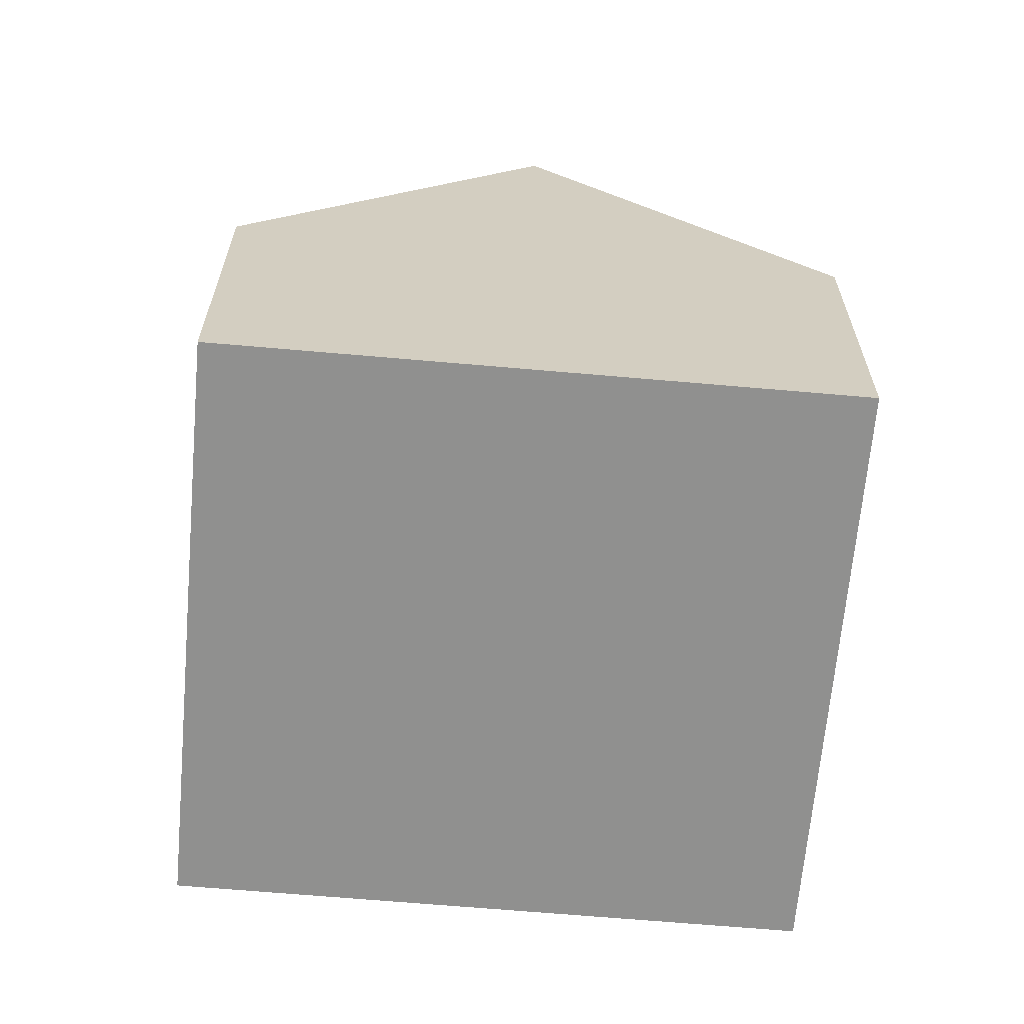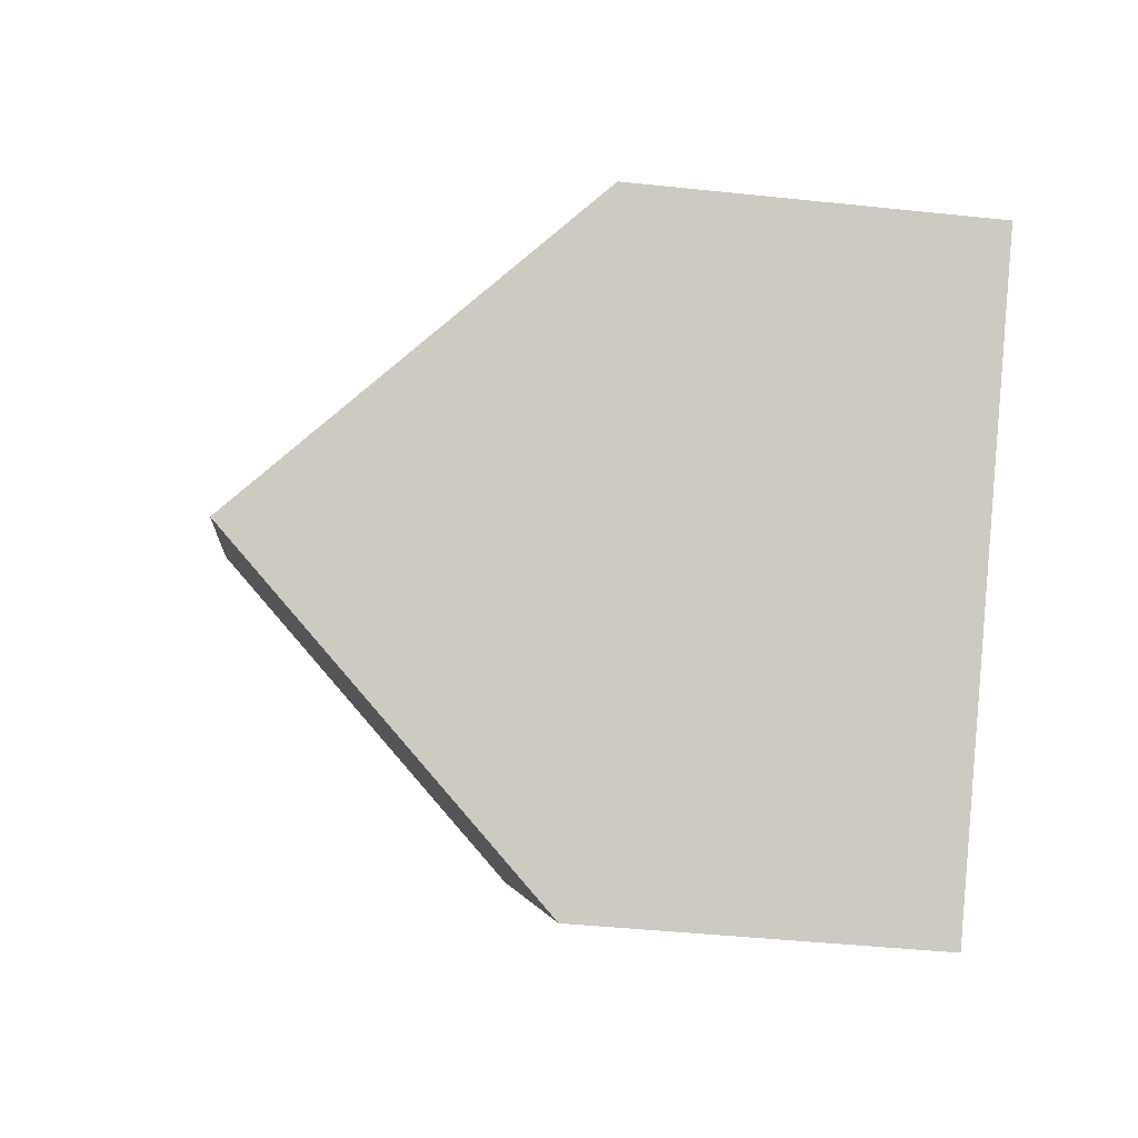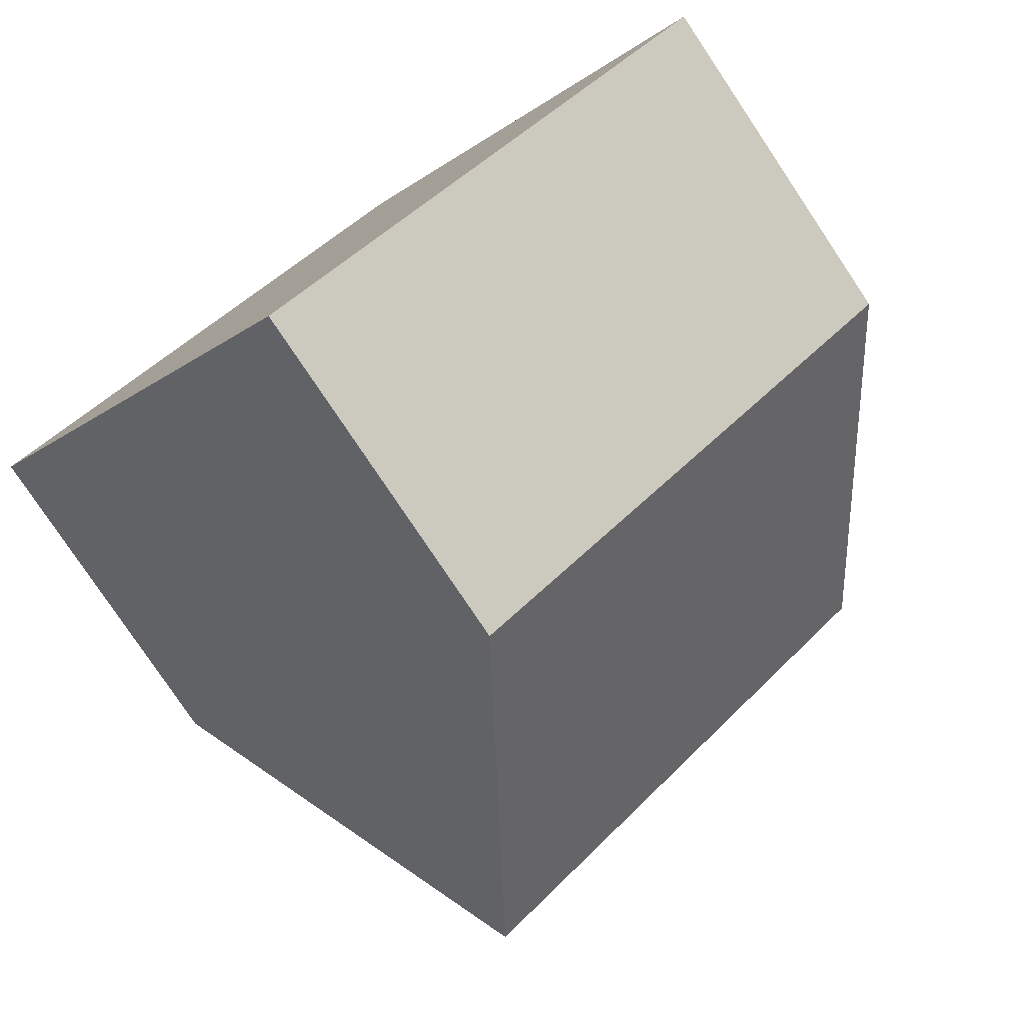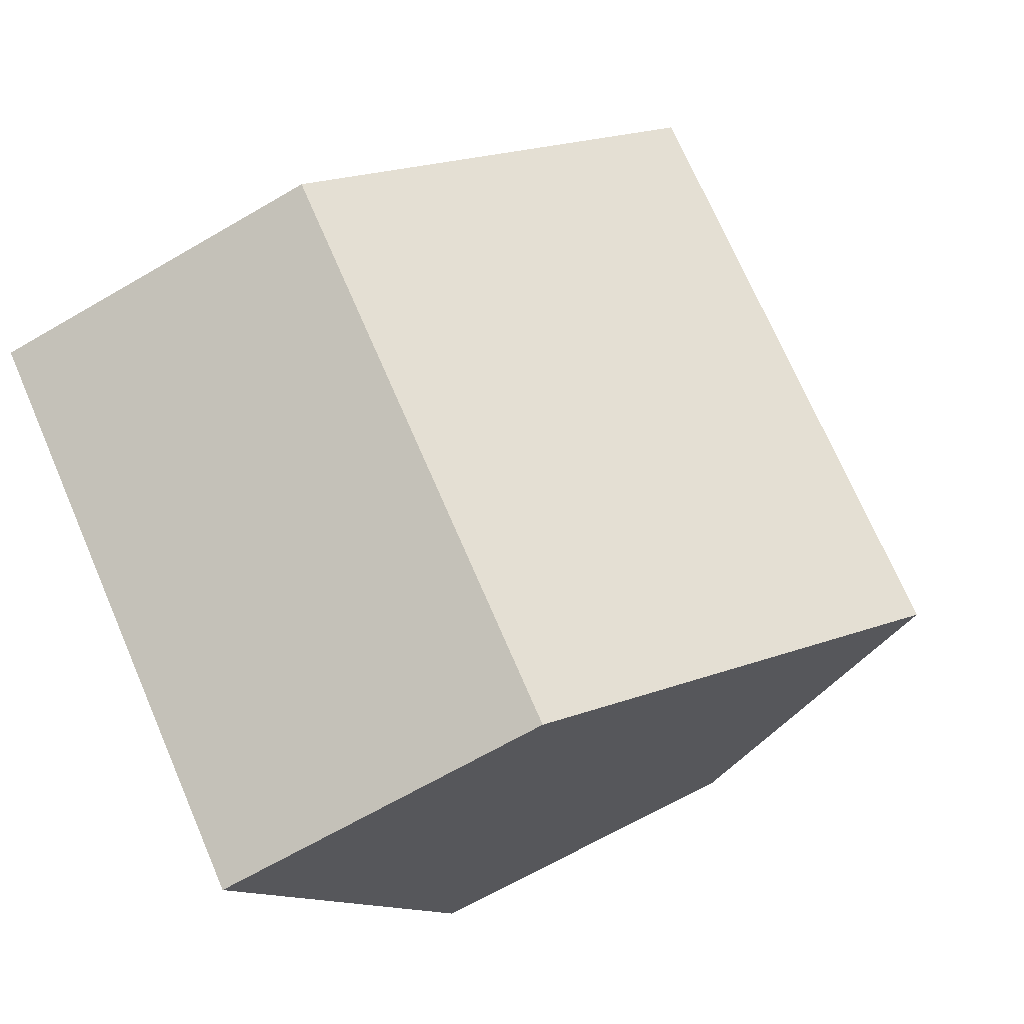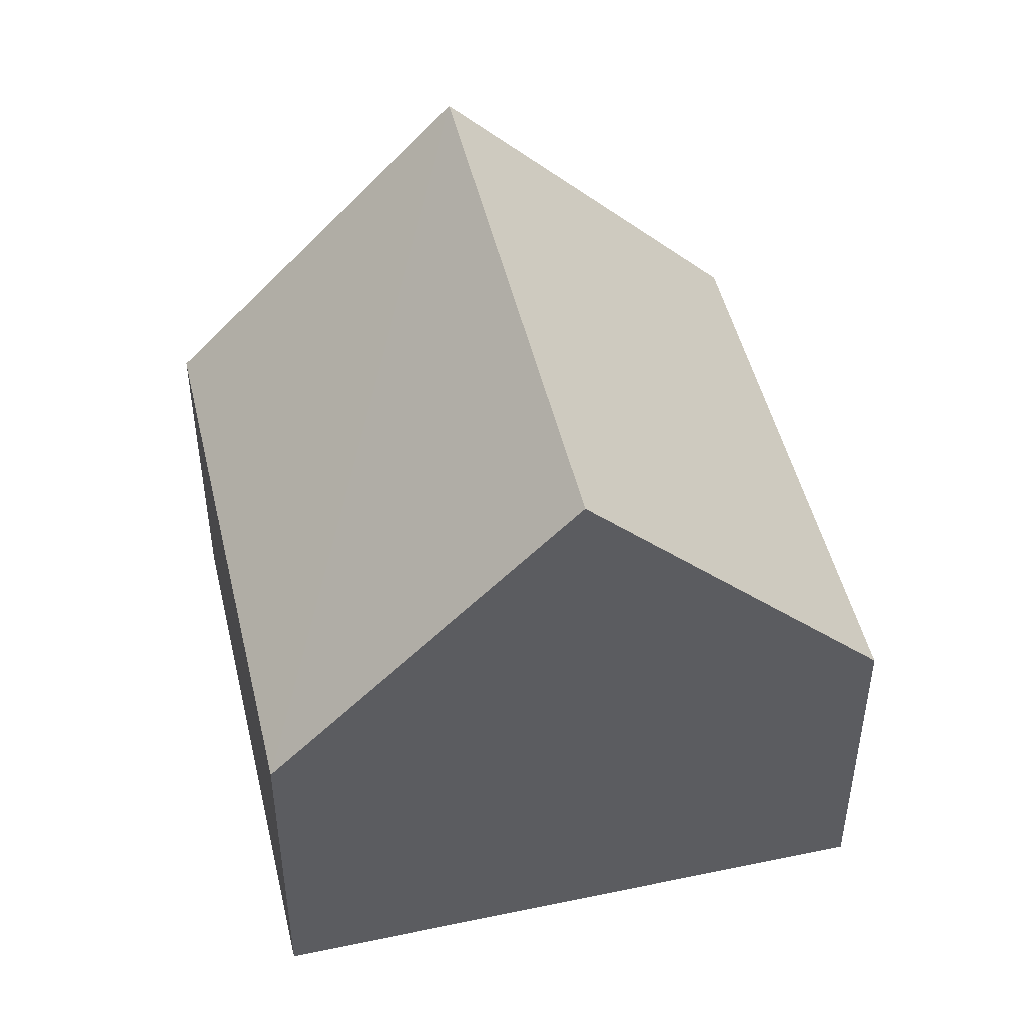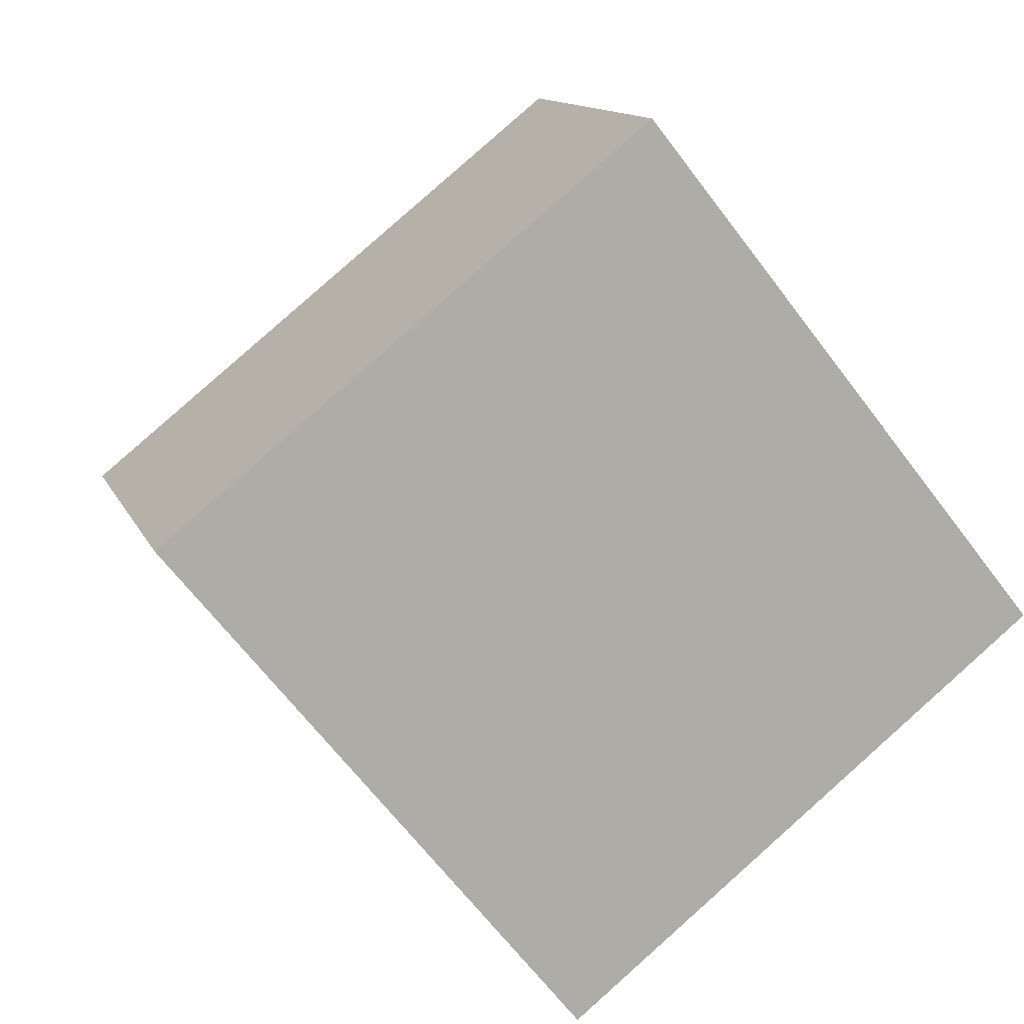
<metadata>
{"format":"obj","ext":"obj","renderer":"f3d","projection":"perspective","resolution":1024,"background":"white","views":[{"elev":-65.6,"azim":-133.8,"up":"+Y"},{"elev":-42.0,"azim":-97.3,"up":"+Z"},{"elev":-79.0,"azim":33.8,"up":"+Z"},{"elev":-66.4,"azim":120.4,"up":"+Z"},{"elev":48.7,"azim":38.1,"up":"+Y"},{"elev":12.4,"azim":-16.6,"up":"+Z"}]}
</metadata>
<code>
v  2.976 10 -3.707
v  12.89 5.196 -1.845
v  5.952 5.196 -7.415
v  9.916 10 1.862
v  6.94 5.196 5.57
v  0 5.196 3.182e-16
v  5.952 4.54e-16 -7.415
v  2.976 2.27e-16 -3.707
v  0 0 0
v  6.94 -3.411e-16 5.57
v  9.916 -1.14e-16 1.862
v  12.89 1.13e-16 -1.845
g defaultobject
f 1 2 3
f 2 1 4
f 5 1 6
f 1 5 4
f 3 6 1
f 6 3 7
f 6 7 8
f 6 8 9
f 9 5 6
f 5 9 10
f 5 2 4
f 2 5 10
f 2 10 11
f 2 11 12
f 12 3 2
f 3 12 7
f 8 10 9
f 10 8 7
f 10 7 12
f 10 12 11

</code>
